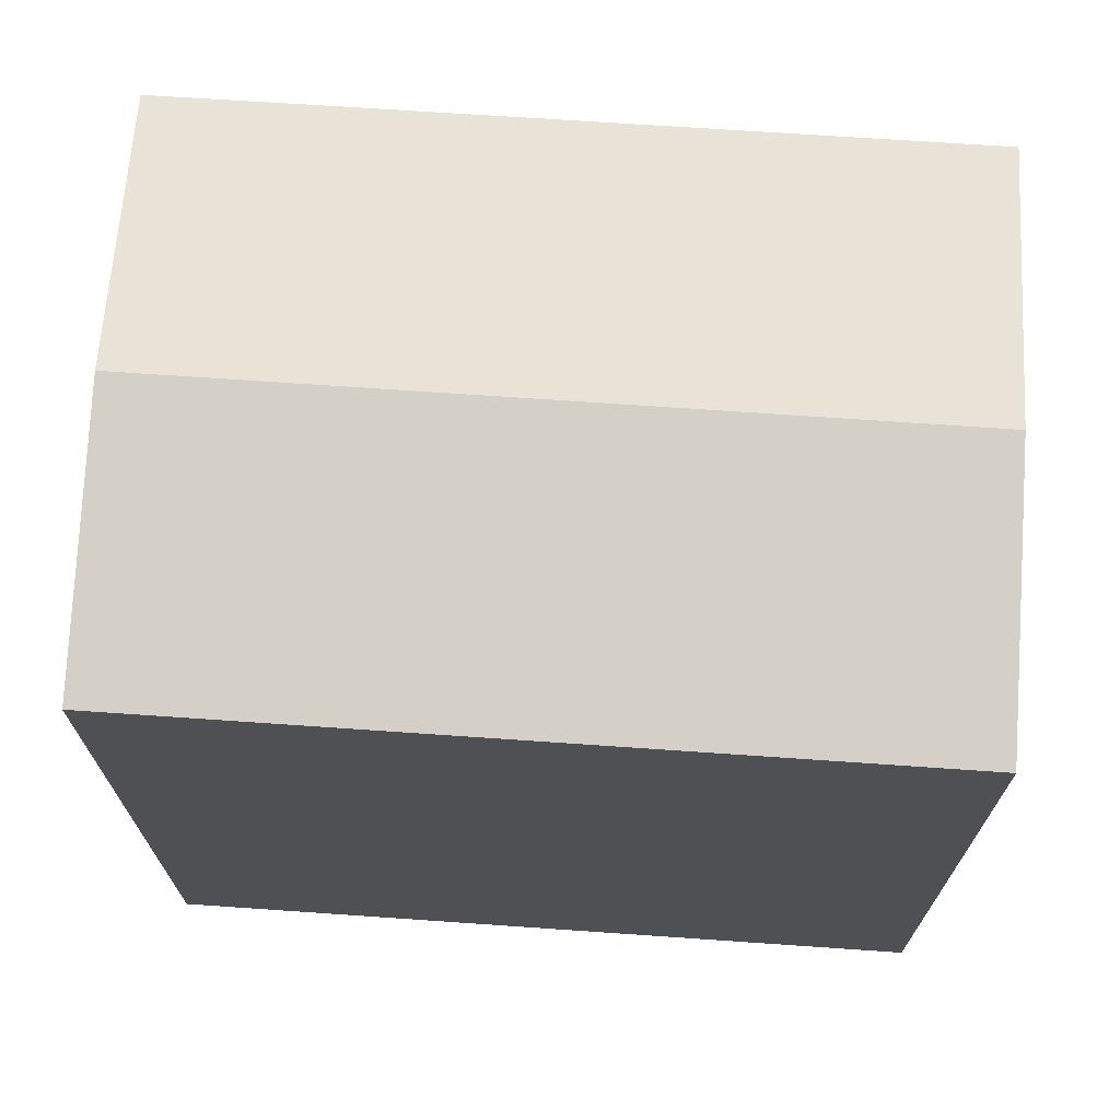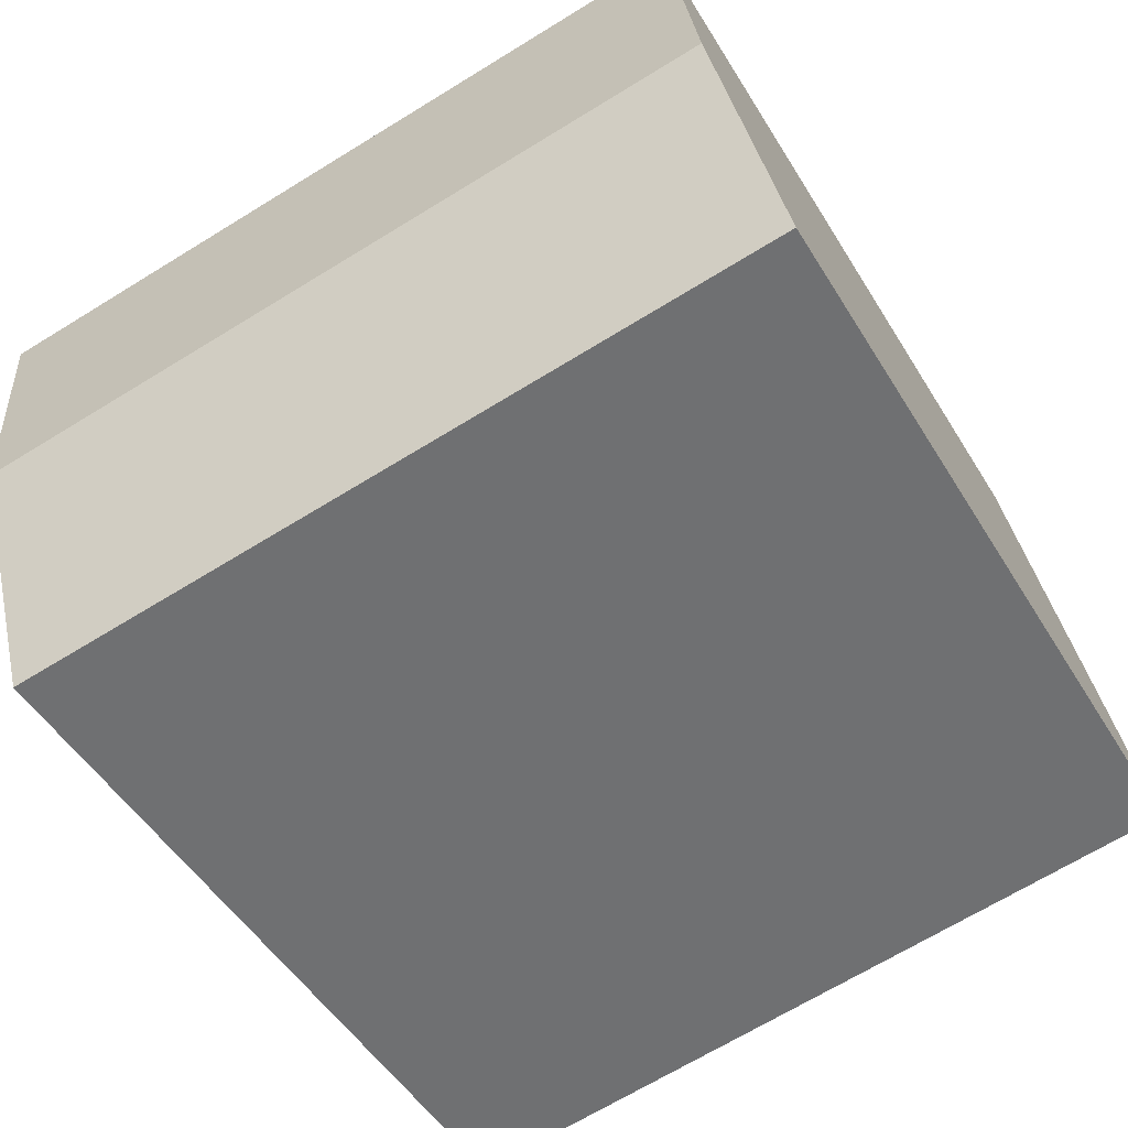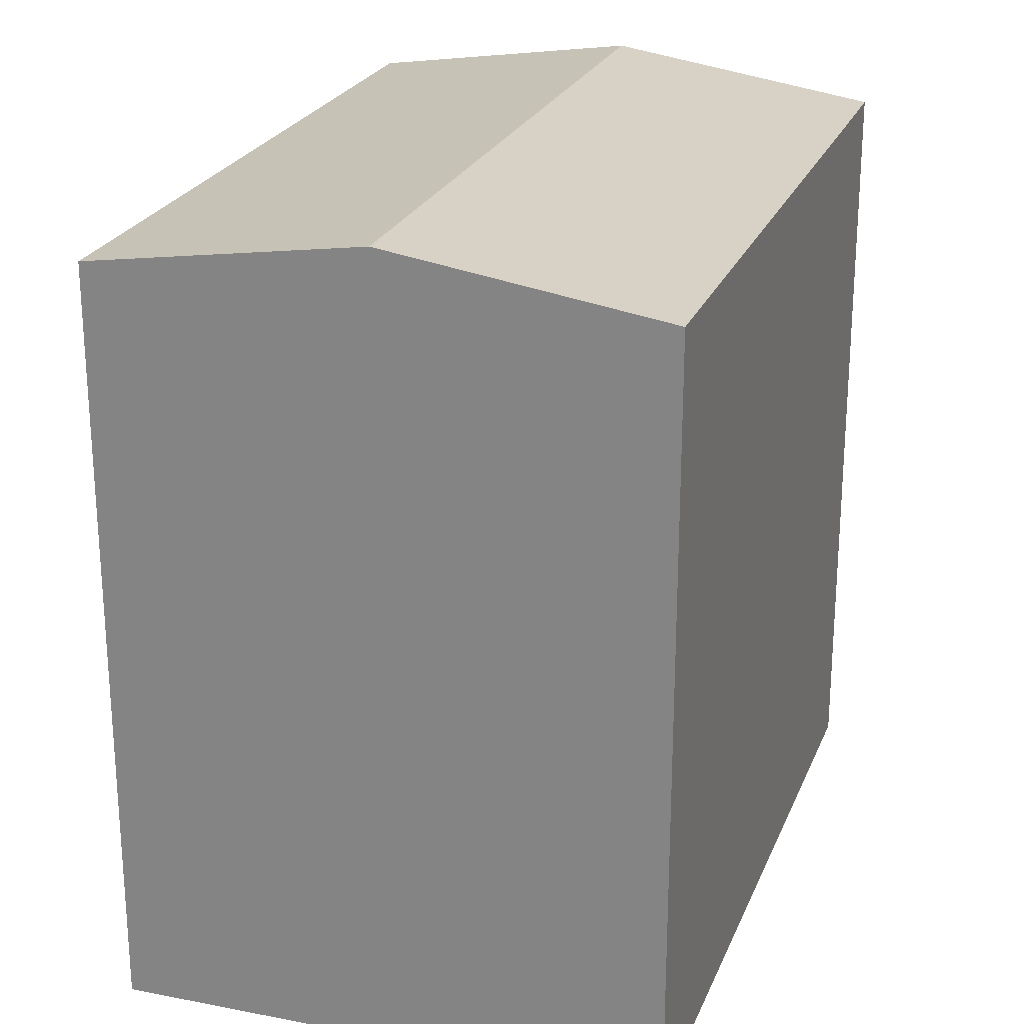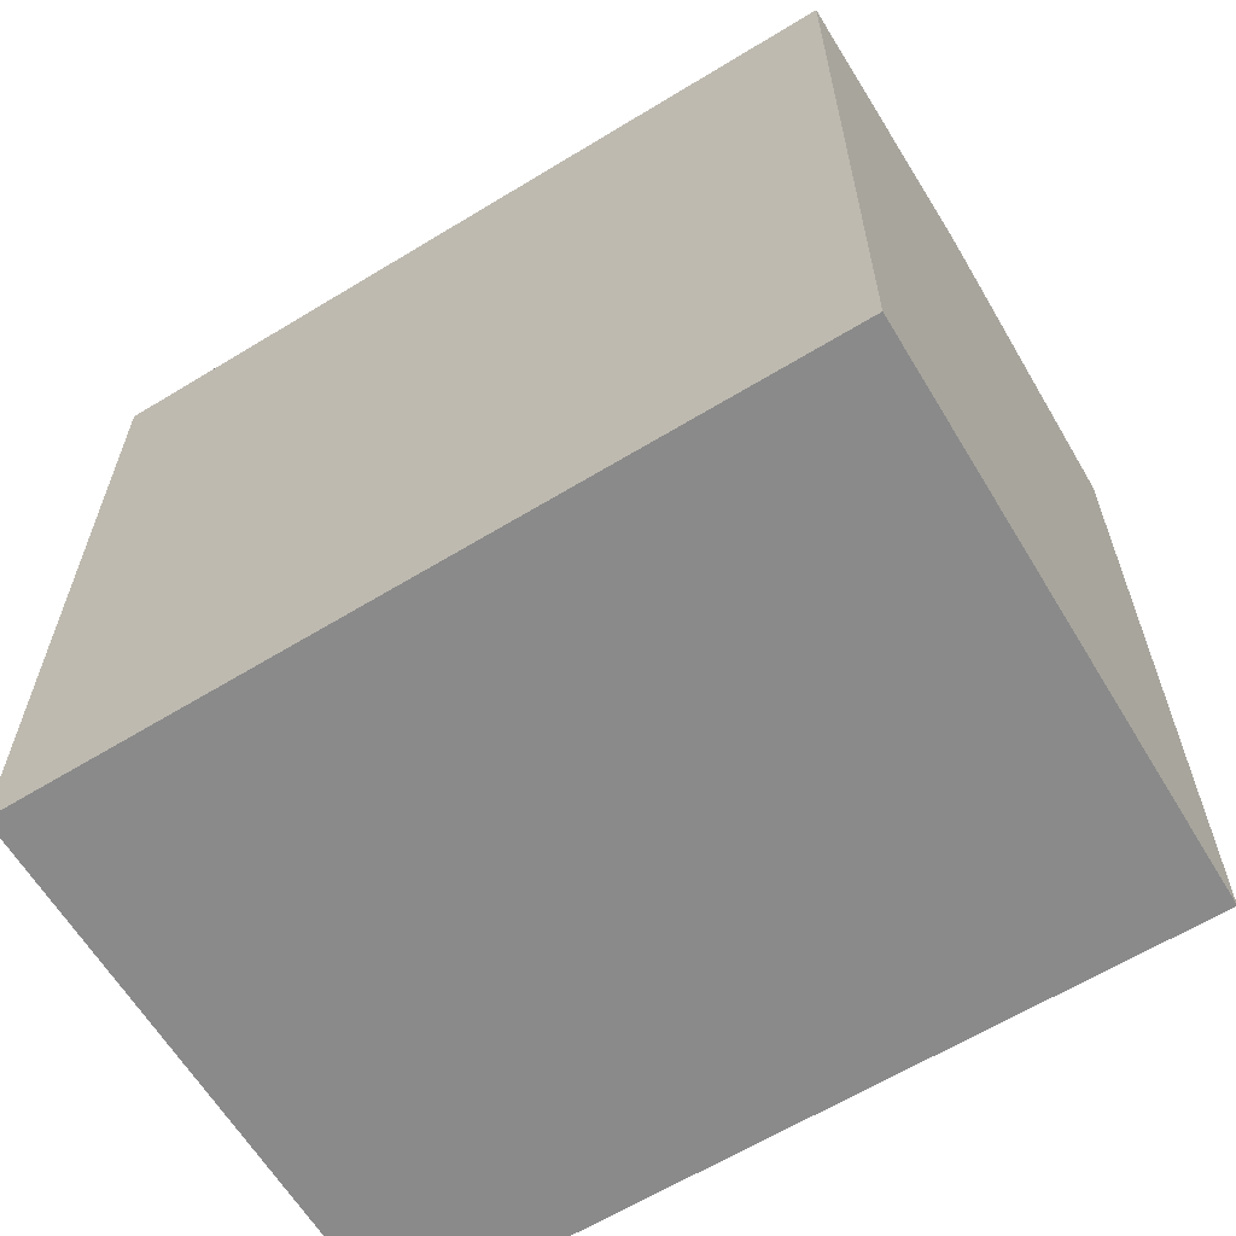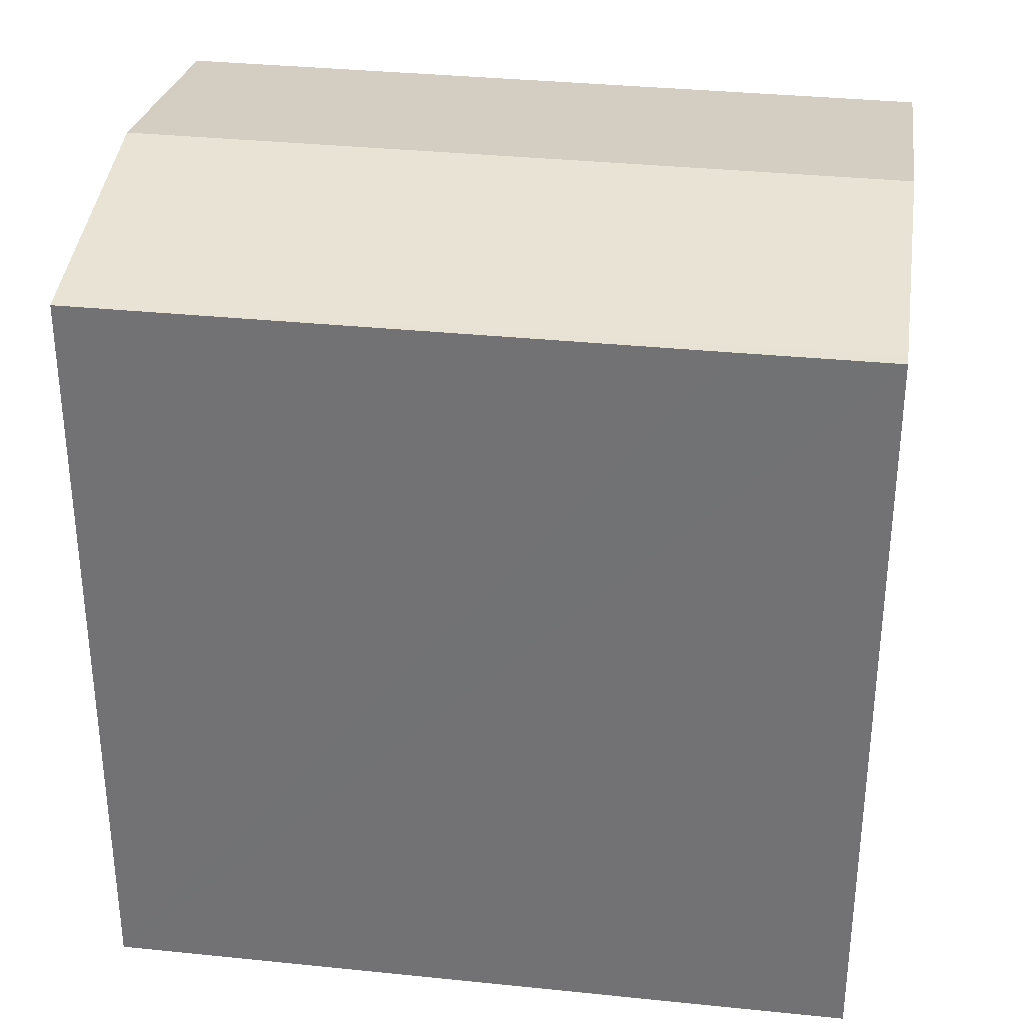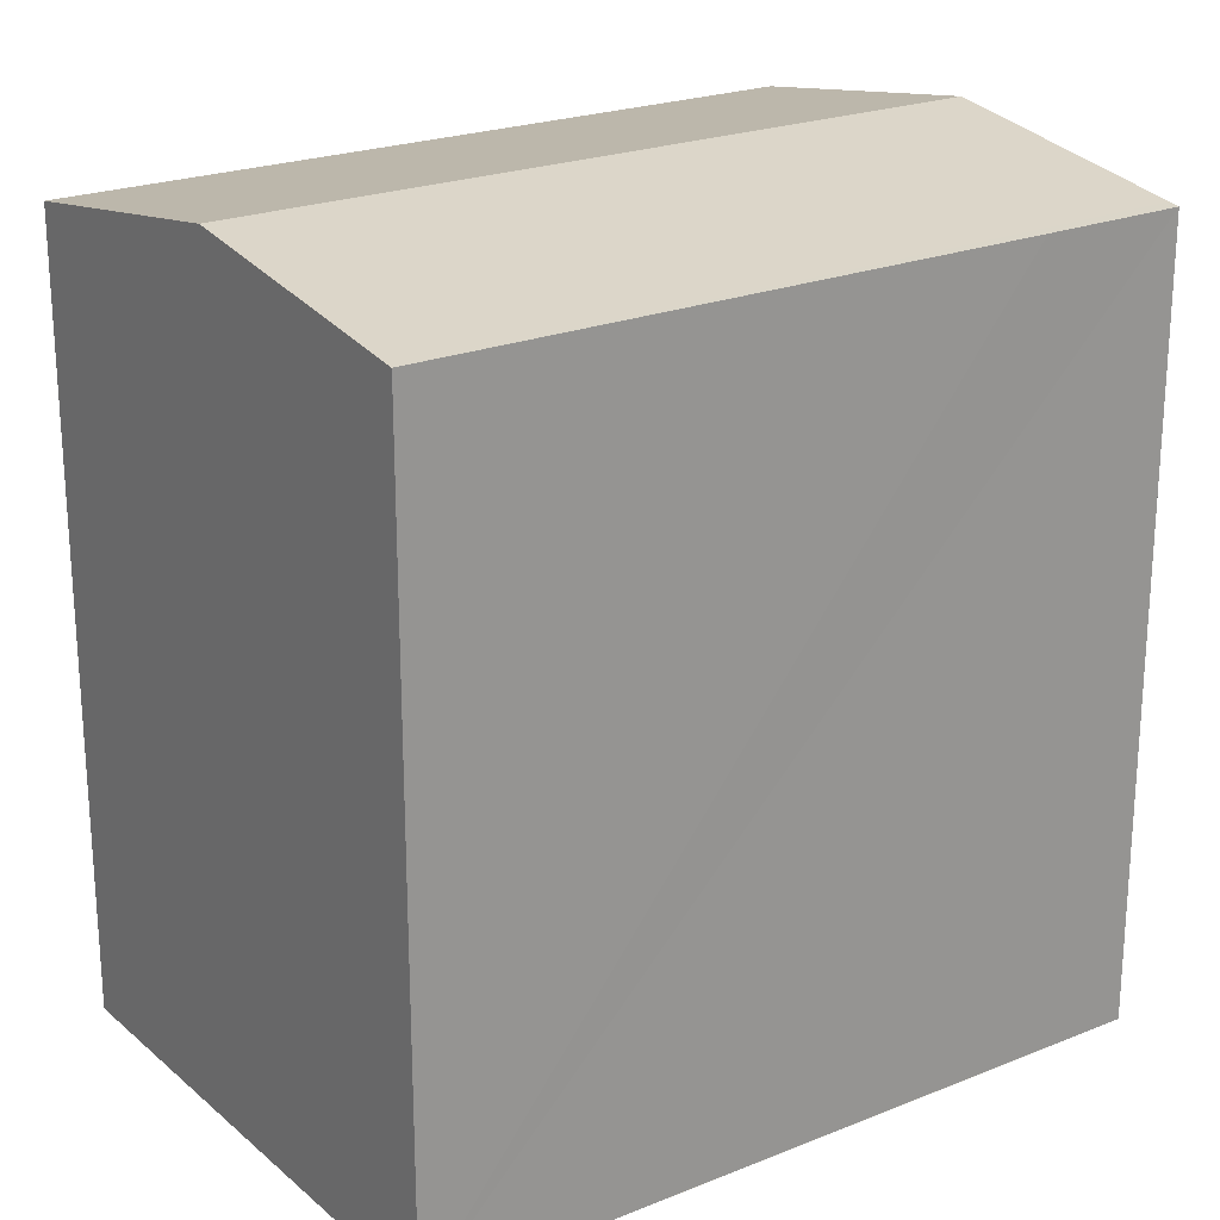
<metadata>
{"format":"obj","ext":"obj","renderer":"f3d","projection":"perspective","resolution":1024,"background":"white","views":[{"elev":71.3,"azim":-166.2,"up":"+Y"},{"elev":-49.4,"azim":-149.9,"up":"+Z"},{"elev":24.0,"azim":-61.5,"up":"+Y"},{"elev":-63.5,"azim":-138.5,"up":"+Y"},{"elev":33.2,"azim":18.1,"up":"+Y"},{"elev":22.5,"azim":-24.8,"up":"+Y"}]}
</metadata>
<code>
v  17.7 16.11 8.62
v  2.113 16.1 11.38
v  14.7 16.11 9.158
v  17.66 16.15 8.381
v  2.059 16.15 11.09
v  16.7 16.97 2.959
v  1.055 16.97 5.678
v  15.68 16.11 -2.726
v  0 16.11 9.862e-16
v  0 0 0
v  2.113 -6.965e-16 11.38
v  1.055 -3.477e-16 5.678
v  2.059 -6.789e-16 11.09
v  17.7 -5.278e-16 8.62
v  14.7 -5.608e-16 9.158
v  15.68 1.669e-16 -2.726
v  17.66 -5.132e-16 8.381
v  16.7 -1.812e-16 2.959
g defaultobject
f 1 2 3
f 2 1 4
f 2 4 5
f 5 4 6
f 5 6 7
f 8 7 6
f 7 8 9
f 10 7 9
f 7 10 5
f 5 10 2
f 2 10 11
f 11 10 12
f 11 12 13
f 11 3 2
f 3 11 1
f 1 11 14
f 14 11 15
f 14 4 1
f 4 14 6
f 6 14 8
f 8 14 16
f 16 14 17
f 16 17 18
f 16 9 8
f 9 16 10
f 15 17 14
f 17 15 18
f 18 15 16
f 16 15 11
f 16 11 12
f 16 12 10
f 12 11 13

</code>
